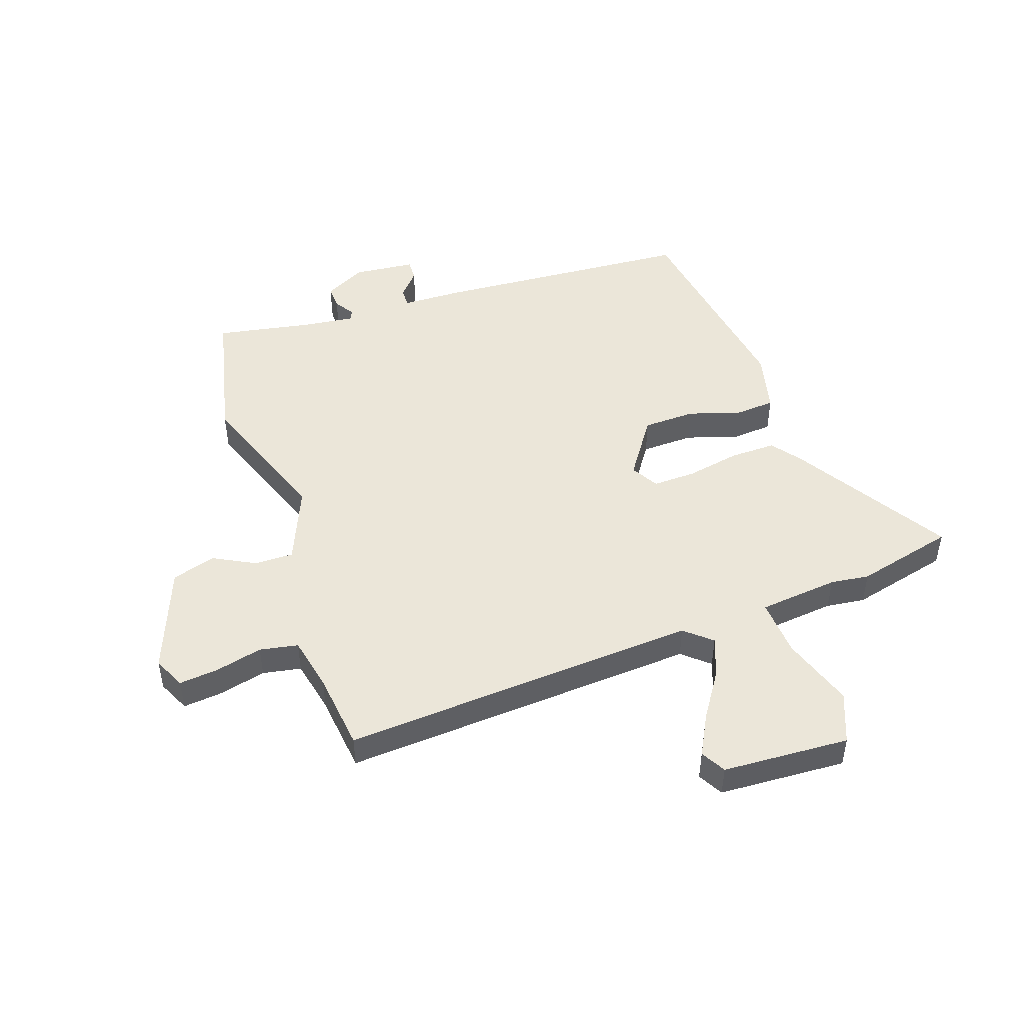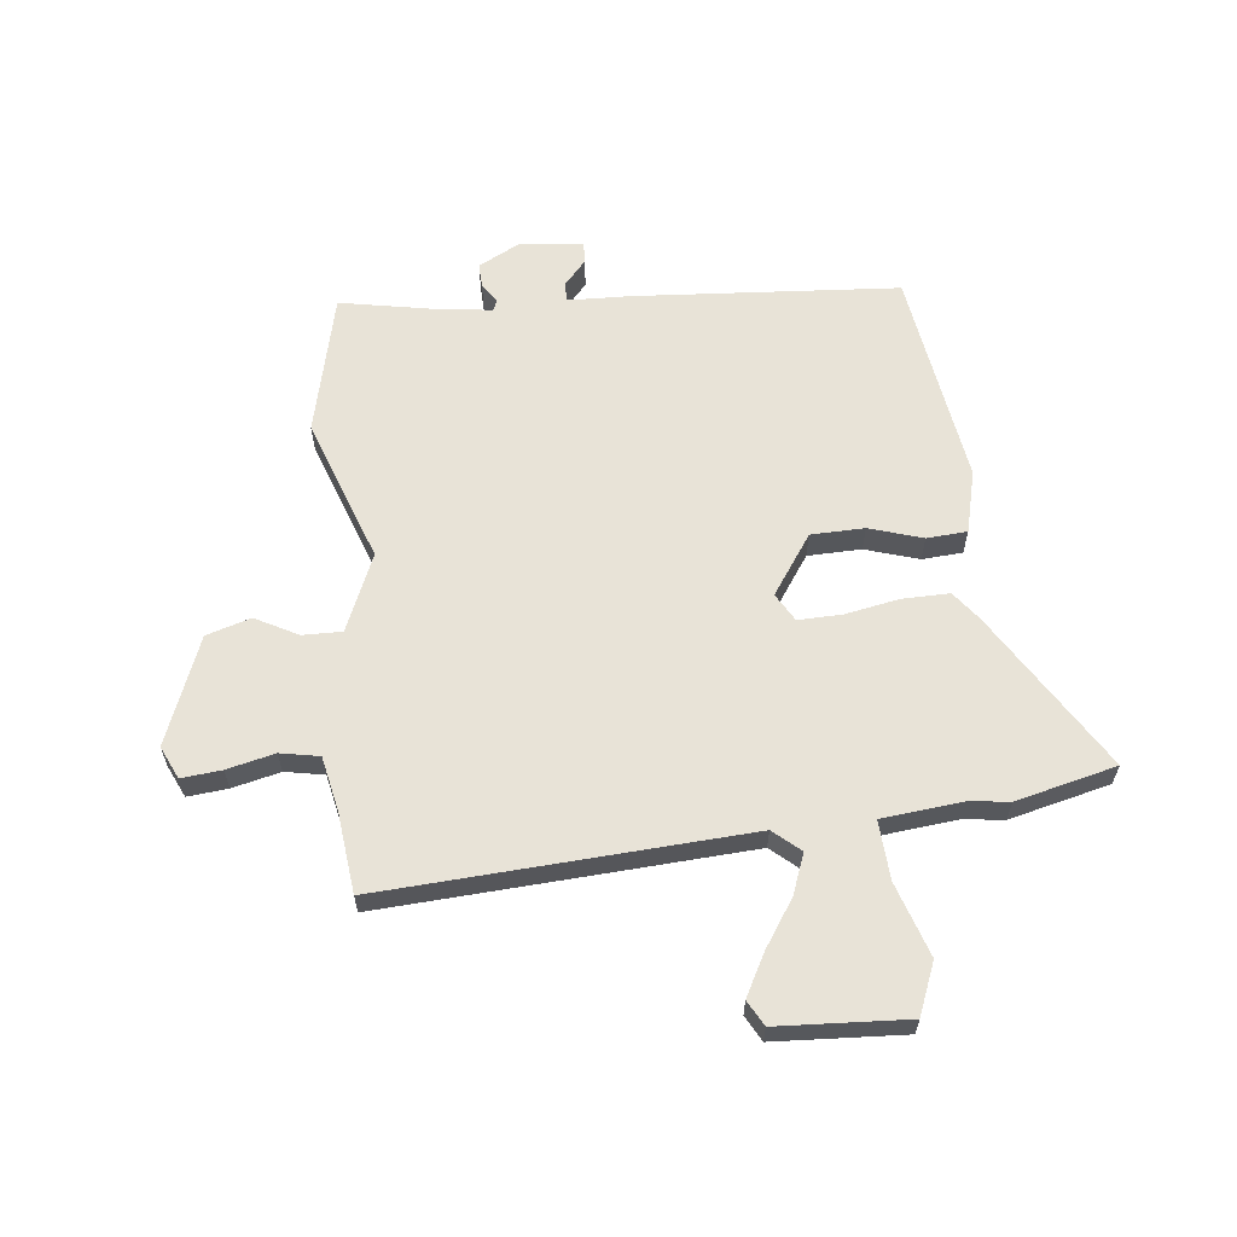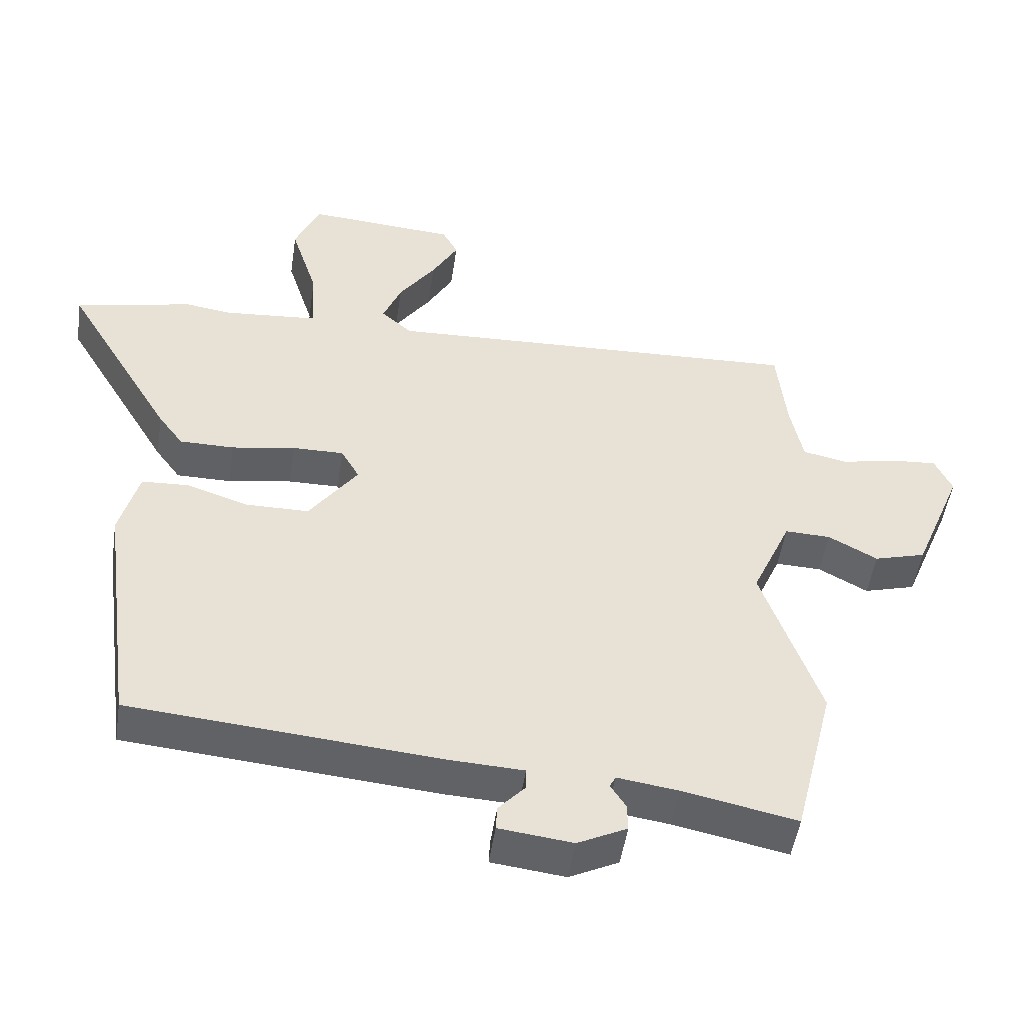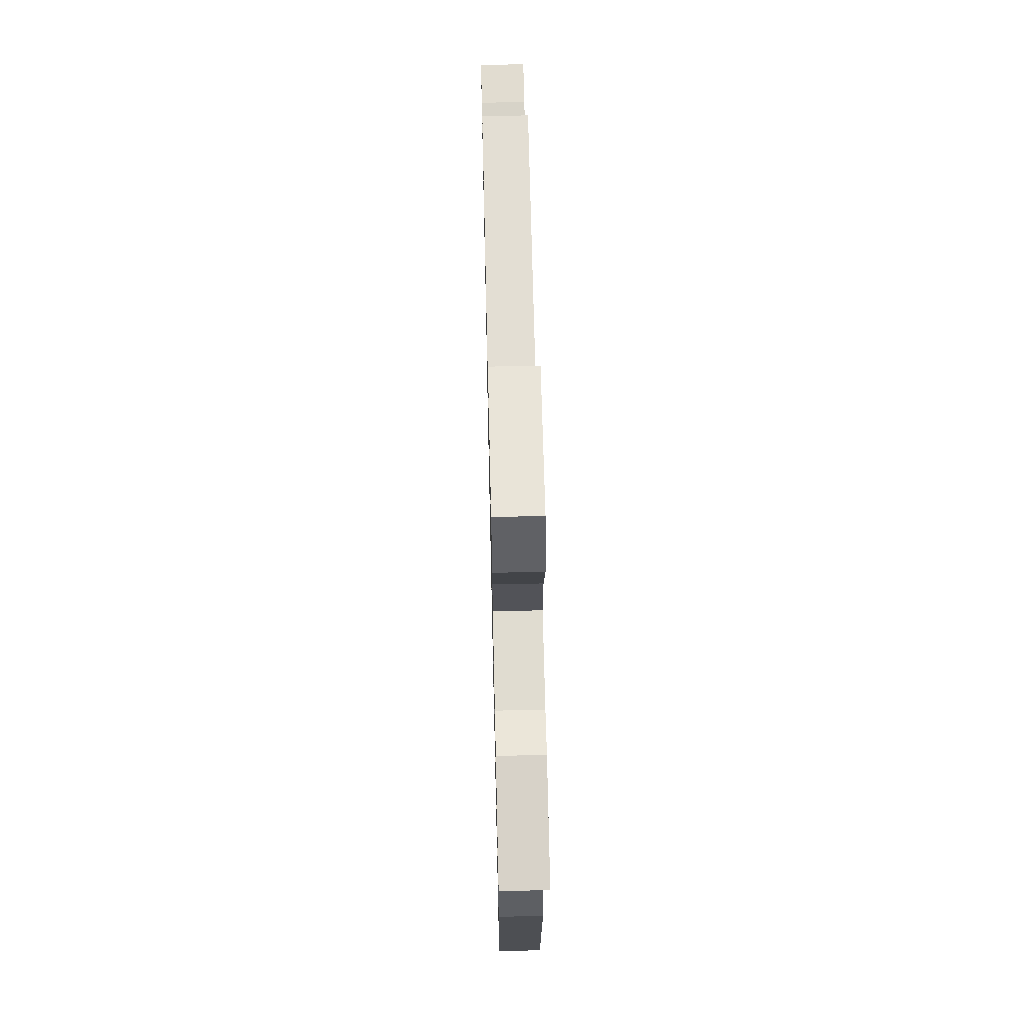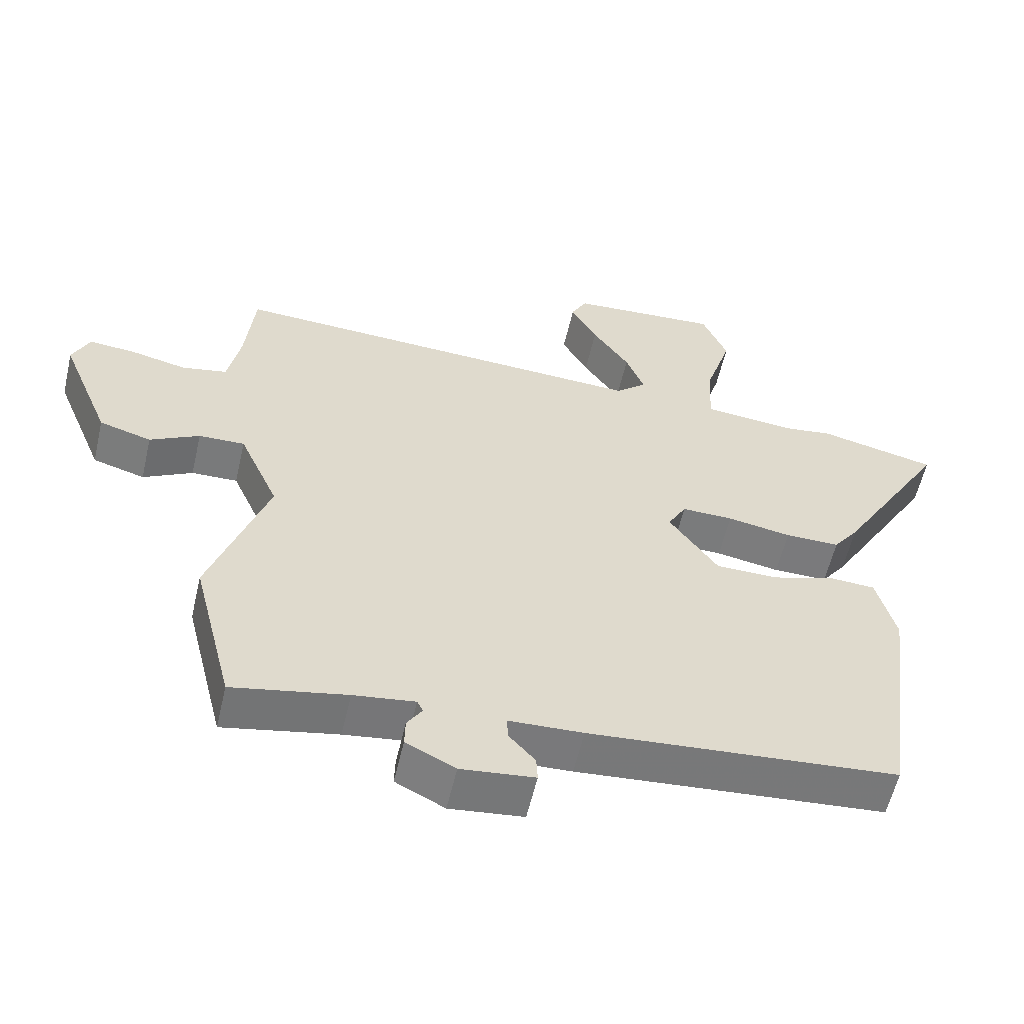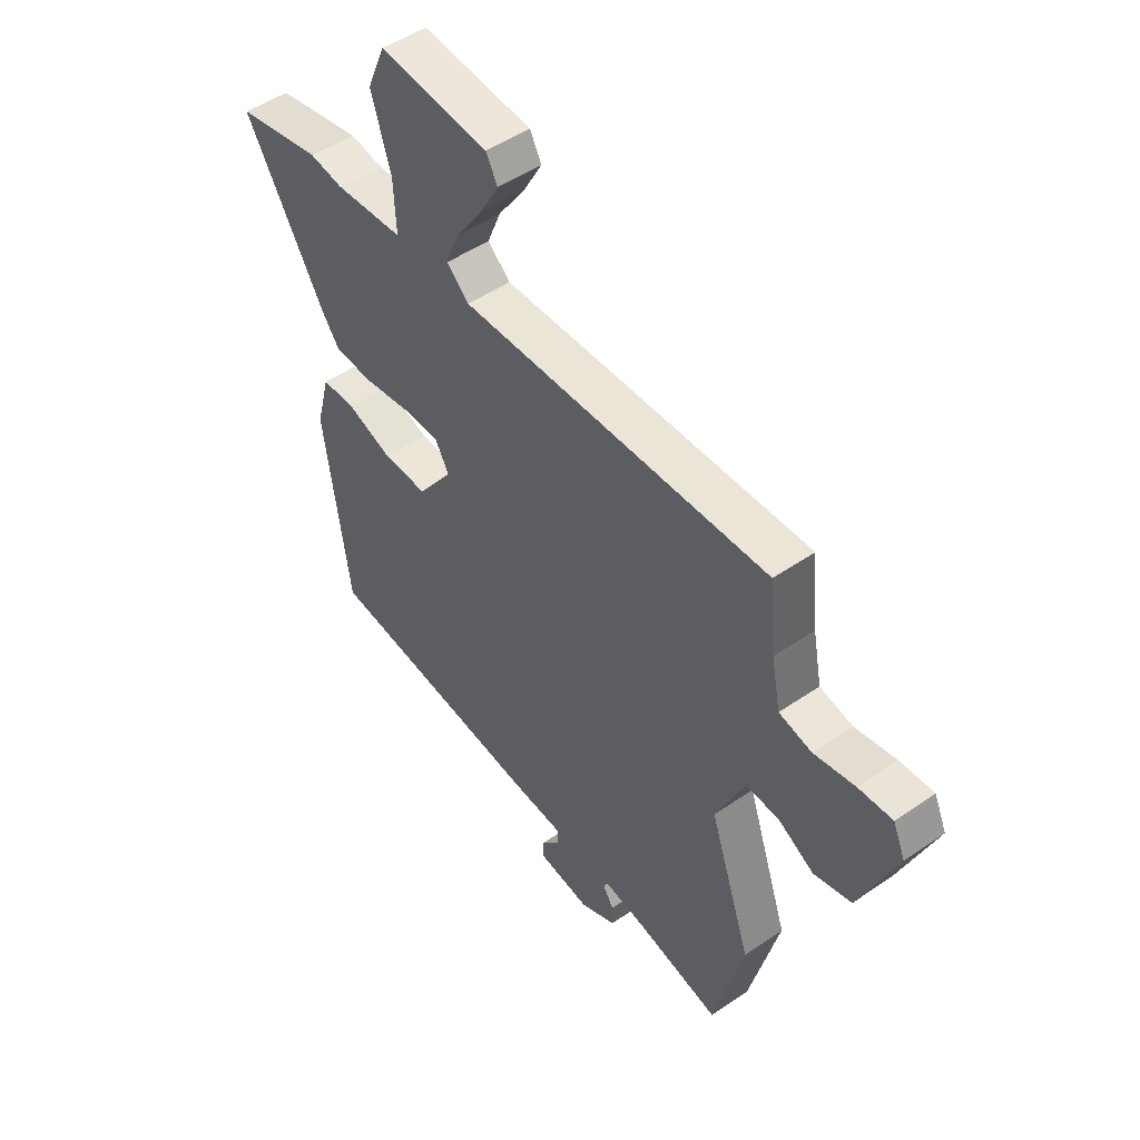
<metadata>
{"format":"obj","ext":"obj","renderer":"f3d","projection":"perspective","resolution":1024,"background":"white","views":[{"elev":47.9,"azim":-20.0,"up":"+Y"},{"elev":61.7,"azim":-7.0,"up":"+Y"},{"elev":-50.4,"azim":171.5,"up":"+Z"},{"elev":64.6,"azim":88.7,"up":"+Z"},{"elev":-58.2,"azim":-13.0,"up":"+Z"},{"elev":49.9,"azim":-127.2,"up":"+Z"}]}
</metadata>
<code>
v -0.482 0.07 -0.571
v -0.544 0.07 -0.32
v -0.456 0.07 -0.062
v -0.516 0.07 0.075
v -0.586 0.07 0.073
v -0.661 0.07 0.032
v -0.74 0.07 0.055
v -0.817 0.07 0.245
v -0.791 0.07 0.303
v -0.72 0.07 0.297
v -0.635 0.07 0.278
v -0.566 0.07 0.292
v -0.547 0.07 0.39
v -0.533 0.07 0.532
v 0.112 0.07 0.502
v 0.159 0.07 0.544
v 0.131 0.07 0.615
v 0.075 0.07 0.697
v 0.035 0.07 0.77
v 0.059 0.07 0.815
v 0.288 0.07 0.831
v 0.326 0.07 0.74
v 0.285 0.07 0.609
v 0.28 0.07 0.504
v 0.424 0.07 0.491
v 0.494 0.07 0.501
v 0.673 0.07 0.46
v 0.506 0.07 0.177
v 0.468 0.07 0.125
v 0.385 0.07 0.125
v 0.288 0.07 0.142
v 0.21 0.07 0.143
v 0.182 0.07 0.093
v 0.256 0.07 -0.012
v 0.351 0.07 -0.013
v 0.445 0.07 0.018
v 0.517 0.07 0.014
v 0.546 0.07 -0.097
v 0.494 0.07 -0.483
v 0.025 0.07 -0.523
v -0.087 0.07 -0.528
v -0.086 0.07 -0.562
v -0.046 0.07 -0.607
v -0.044 0.07 -0.645
v -0.156 0.07 -0.658
v -0.231 0.07 -0.62
v -0.23 0.07 -0.577
v -0.207 0.07 -0.541
v -0.216 0.07 -0.523
v -0.309 0.07 -0.536
v -0.482 0 -0.571
v -0.544 0 -0.32
v -0.456 0 -0.062
v -0.516 0 0.075
v -0.586 0 0.073
v -0.661 0 0.032
v -0.74 0 0.055
v -0.817 0 0.245
v -0.791 0 0.303
v -0.72 0 0.297
v -0.635 0 0.278
v -0.566 0 0.292
v -0.547 0 0.39
v -0.533 0 0.532
v 0.112 0 0.502
v 0.159 0 0.544
v 0.131 0 0.615
v 0.075 0 0.697
v 0.035 0 0.77
v 0.059 0 0.815
v 0.288 0 0.831
v 0.326 0 0.74
v 0.285 0 0.609
v 0.28 0 0.504
v 0.424 0 0.491
v 0.494 0 0.501
v 0.673 0 0.46
v 0.506 0 0.177
v 0.468 0 0.125
v 0.385 0 0.125
v 0.288 0 0.142
v 0.21 0 0.143
v 0.182 0 0.093
v 0.256 0 -0.012
v 0.351 0 -0.013
v 0.445 0 0.018
v 0.517 0 0.014
v 0.546 0 -0.097
v 0.494 0 -0.483
v 0.025 0 -0.523
v -0.087 0 -0.528
v -0.086 0 -0.562
v -0.046 0 -0.607
v -0.044 0 -0.645
v -0.156 0 -0.658
v -0.231 0 -0.62
v -0.23 0 -0.577
v -0.207 0 -0.541
v -0.216 0 -0.523
v -0.309 0 -0.536
f 45 46 47 48
f 43 44 45 48
f 42 43 48 49
f 41 42 49
f 40 41 49
f 39 40 49
f 38 39 49
f 35 36 37 38
f 34 35 38 49
f 33 34 49 50
f 28 29 30 31
f 28 31 32
f 25 26 27 28
f 24 25 28 32
f 23 24 32 33
f 21 22 23
f 17 18 19 20
f 16 17 20 21
f 13 14 15
f 12 13 15
f 8 9 10 11
f 6 7 8 11
f 5 6 11 12
f 4 5 12 15
f 50 1 2 3
f 23 33 50 3
f 16 21 23
f 15 16 23 3
f 3 4 15
f 98 97 96 95
f 98 95 94 93
f 99 98 93 92
f 99 92 91
f 99 91 90
f 99 90 89
f 99 89 88
f 88 87 86 85
f 99 88 85 84
f 100 99 84 83
f 81 80 79 78
f 82 81 78
f 78 77 76 75
f 82 78 75 74
f 83 82 74 73
f 73 72 71
f 70 69 68 67
f 71 70 67 66
f 65 64 63
f 65 63 62
f 61 60 59 58
f 61 58 57 56
f 62 61 56 55
f 65 62 55 54
f 53 52 51 100
f 53 100 83 73
f 73 71 66
f 53 73 66 65
f 65 54 53
f 1 51 52 2
f 2 52 53 3
f 3 53 54 4
f 4 54 55 5
f 5 55 56 6
f 6 56 57 7
f 7 57 58 8
f 8 58 59 9
f 9 59 60 10
f 10 60 61 11
f 11 61 62 12
f 12 62 63 13
f 13 63 64 14
f 14 64 65 15
f 15 65 66 16
f 16 66 67 17
f 17 67 68 18
f 18 68 69 19
f 19 69 70 20
f 20 70 71 21
f 21 71 72 22
f 22 72 73 23
f 23 73 74 24
f 24 74 75 25
f 25 75 76 26
f 26 76 77 27
f 27 77 78 28
f 28 78 79 29
f 29 79 80 30
f 30 80 81 31
f 31 81 82 32
f 32 82 83 33
f 33 83 84 34
f 34 84 85 35
f 35 85 86 36
f 36 86 87 37
f 37 87 88 38
f 38 88 89 39
f 39 89 90 40
f 40 90 91 41
f 41 91 92 42
f 42 92 93 43
f 43 93 94 44
f 44 94 95 45
f 45 95 96 46
f 46 96 97 47
f 47 97 98 48
f 48 98 99 49
f 49 99 100 50
f 50 100 51 1

</code>
